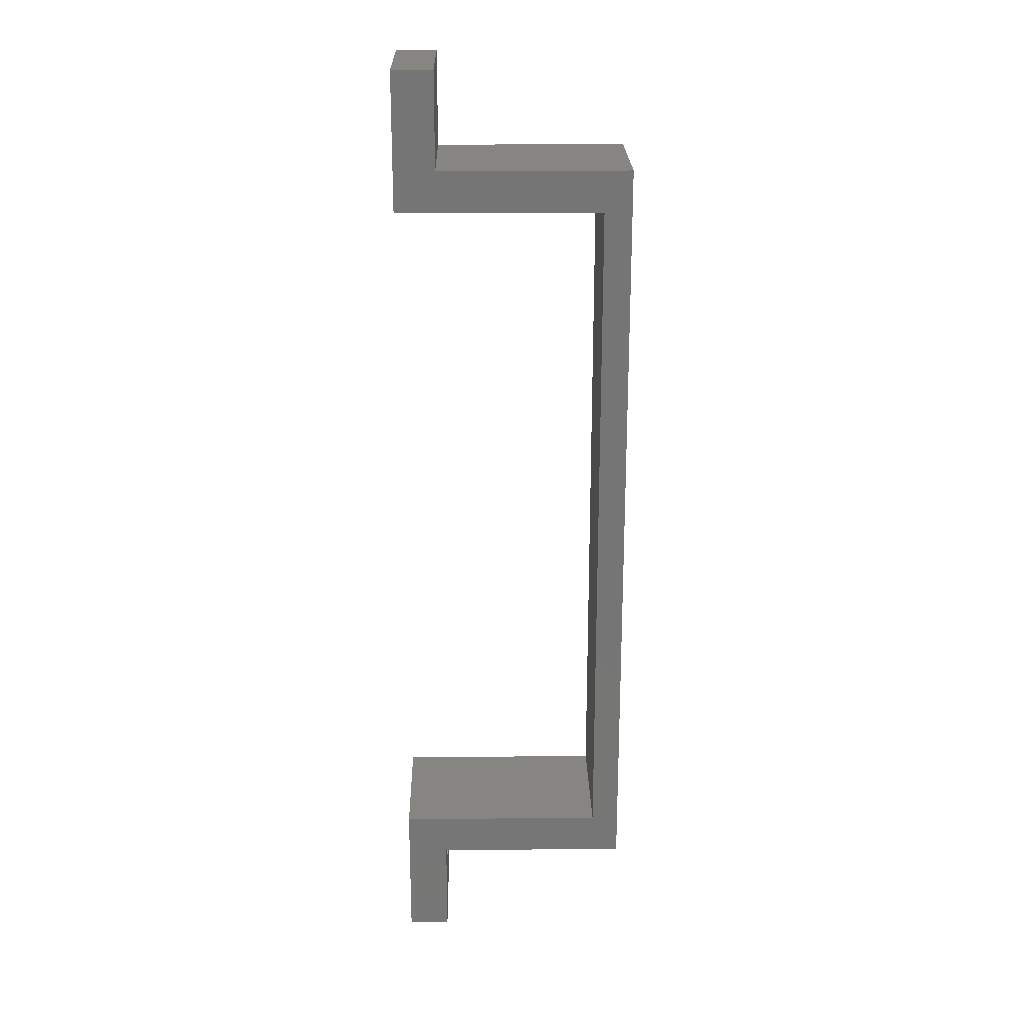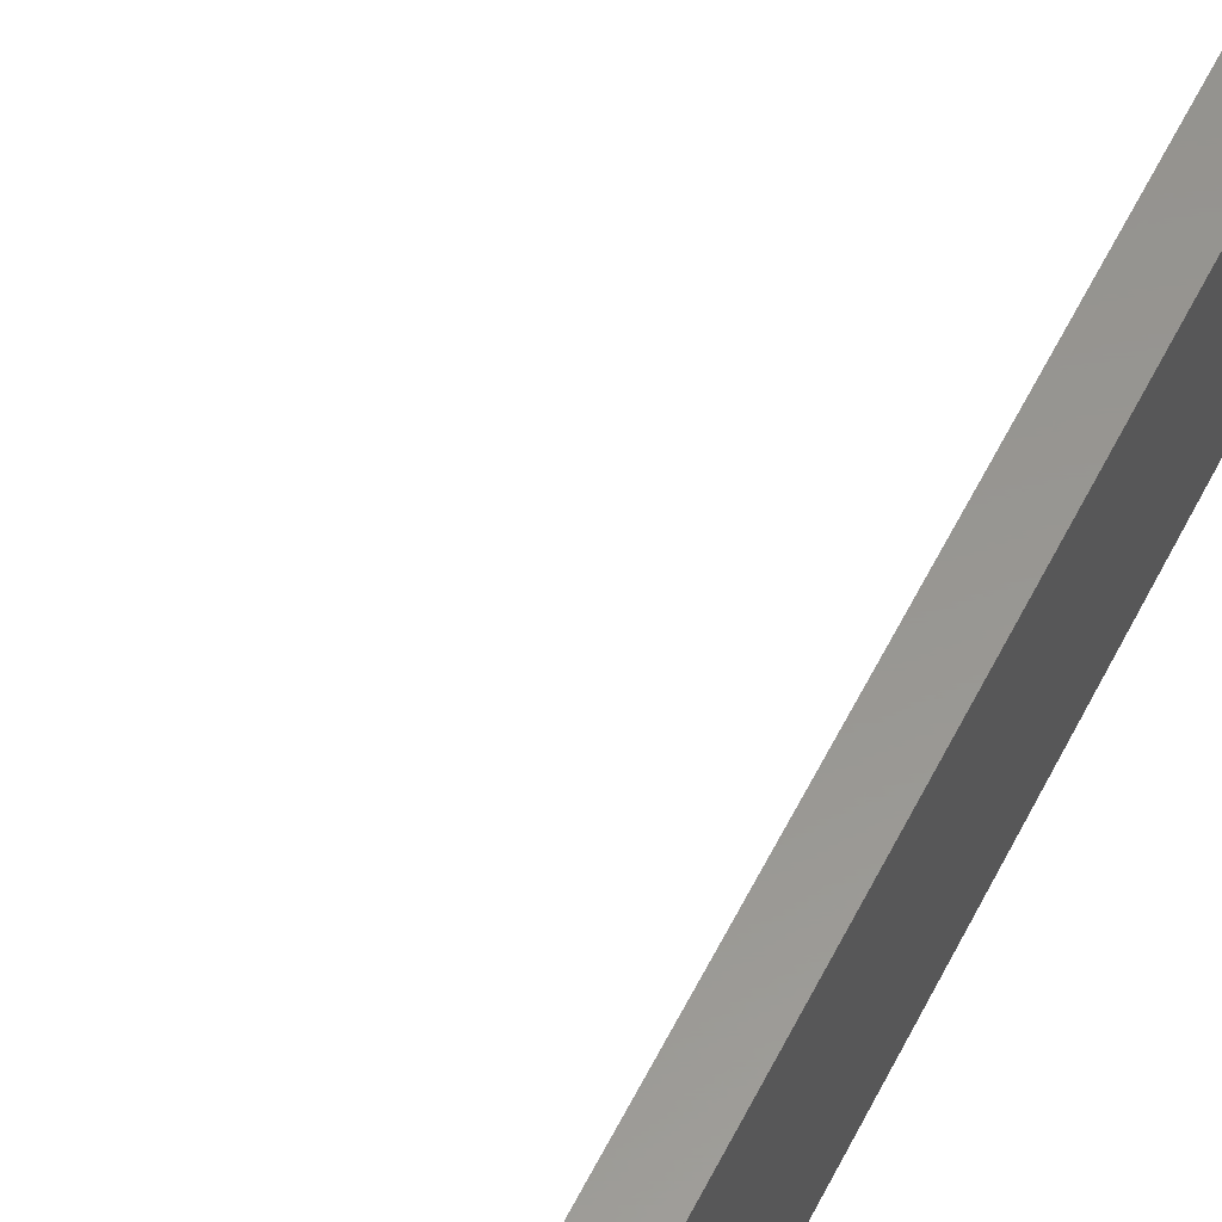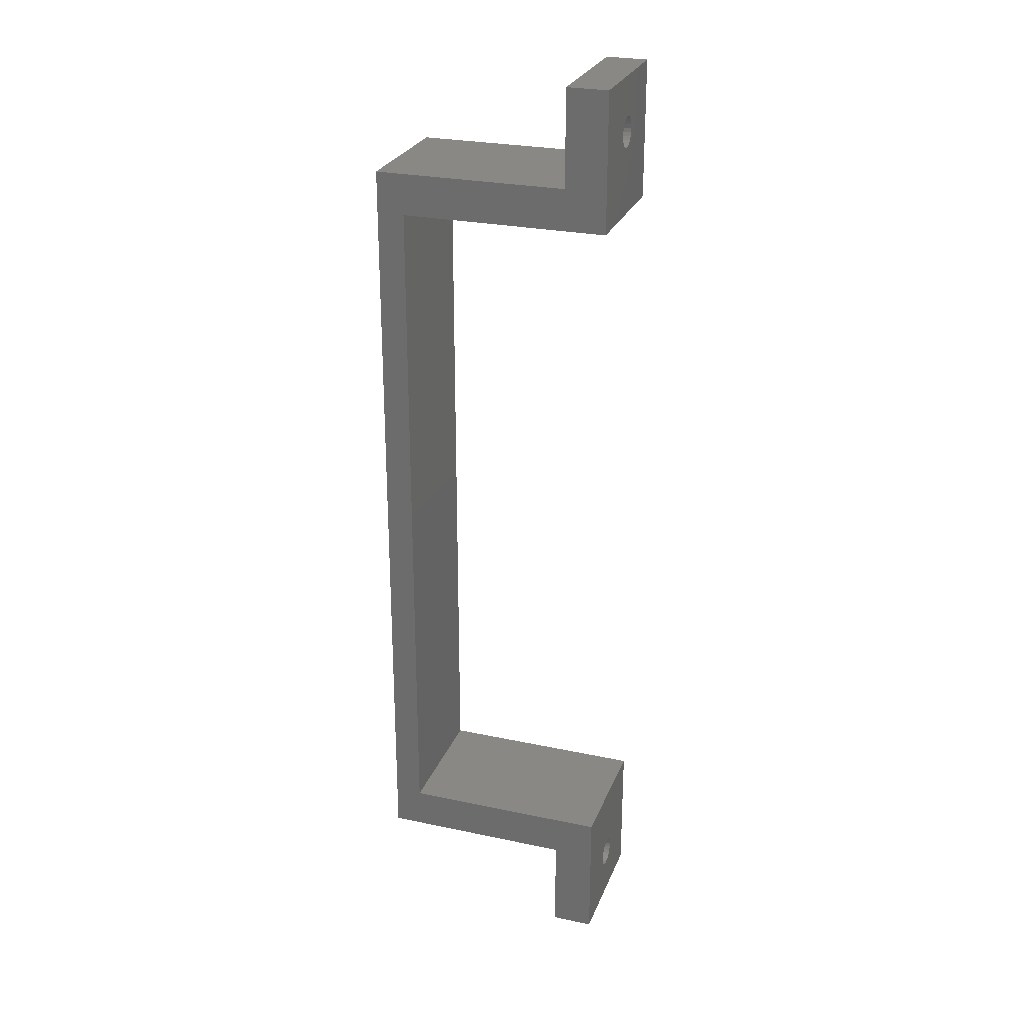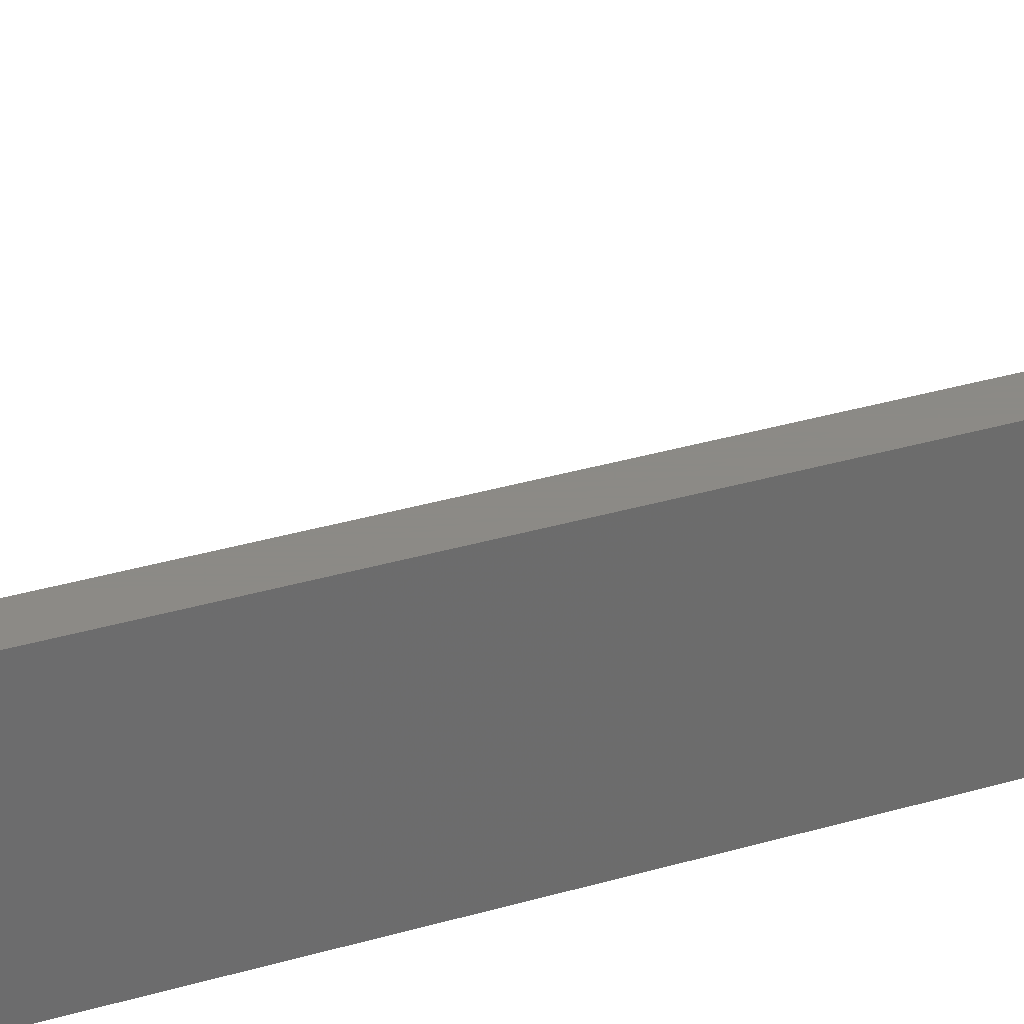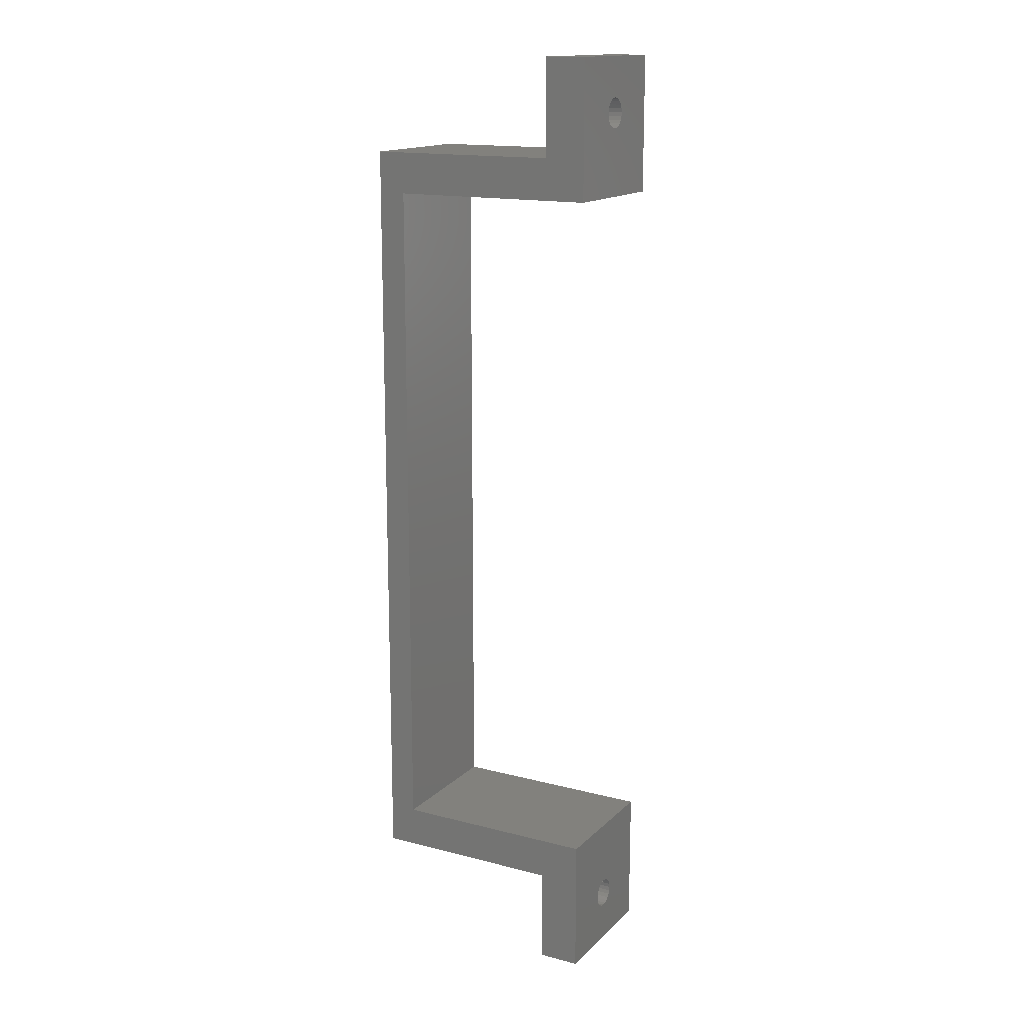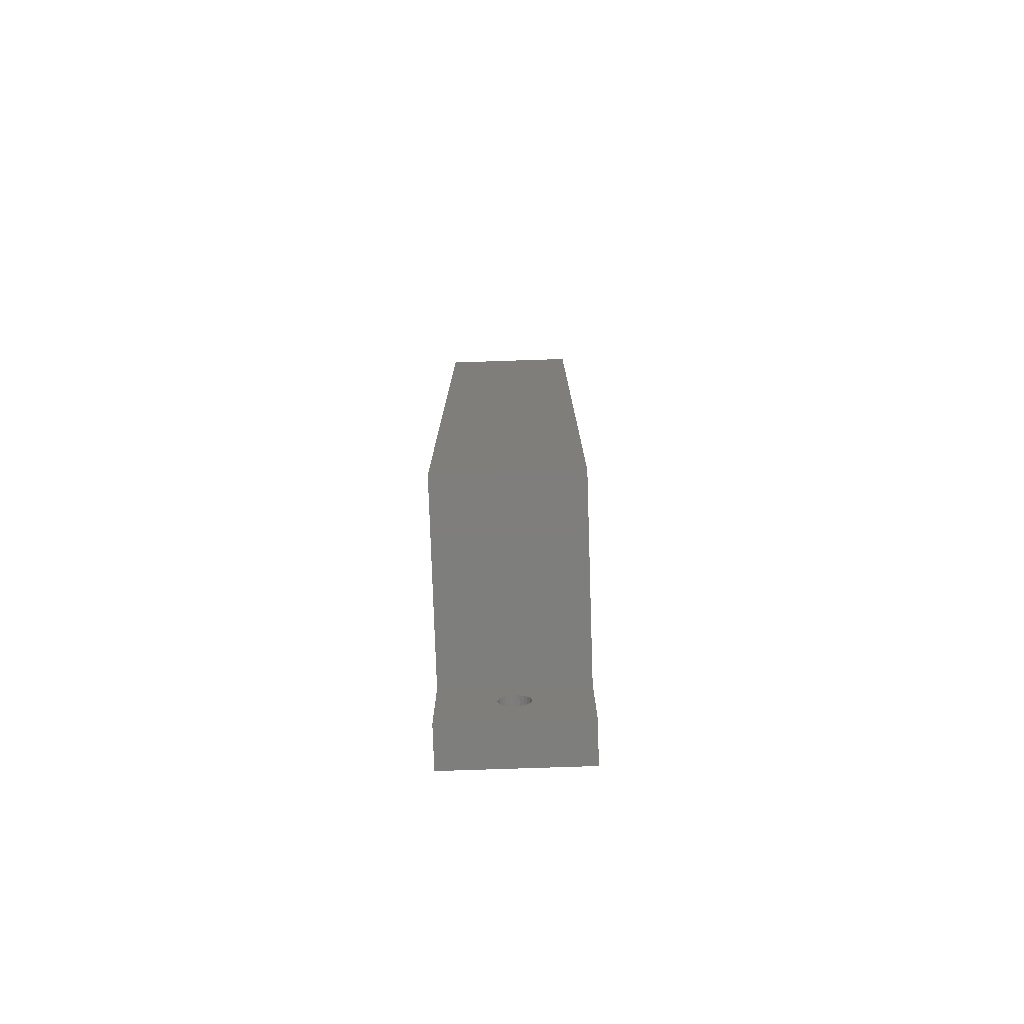
<metadata>
{"format":"stl","ext":"stl","renderer":"f3d","projection":"perspective","resolution":1024,"background":"white","views":[{"elev":22.2,"azim":-1.0,"up":"+Y"},{"elev":57.9,"azim":26.5,"up":"+Z"},{"elev":26.4,"azim":-161.5,"up":"+Y"},{"elev":31.2,"azim":66.7,"up":"+Z"},{"elev":15.4,"azim":-151.2,"up":"+Y"},{"elev":-78.0,"azim":91.9,"up":"+Y"}]}
</metadata>
<code>
# stl→obj: 120 verts, 244 faces
v 0 0 10
v -3 10 10
v -3 0 10
v 0 7 10
v 12 10 10
v 14 7 10
v 12 60 10
v -3 60 10
v 0 63 10
v -3 70 10
v 14 63 10
v 0 70 10
v -3 3.047 5.55
v -3 0 0
v -3 3.222 5.778
v -3 3.45 5.953
v -3 2.937 5.285
v -3 2.9 5
v -3 3.715 6.063
v -3 4 6.1
v -3 4.285 6.063
v -3 4.55 5.953
v -3 4.778 5.778
v -3 4.953 5.55
v -3 5.063 5.285
v -3 5.1 5
v -3 3.45 4.047
v -3 10 0
v -3 3.222 4.222
v -3 3.047 4.45
v -3 2.937 4.715
v -3 3.715 3.937
v -3 4 3.9
v -3 4.285 3.937
v -3 4.55 4.047
v -3 4.778 4.222
v -3 4.953 4.45
v -3 5.063 4.715
v 0 0 0
v 0 2.937 5.285
v 0 3.047 5.55
v 0 3.222 5.778
v 0 4 3.9
v 0 4.285 3.937
v 0 3.715 6.063
v 0 3.45 5.953
v 0 3.222 4.222
v 0 3.45 4.047
v 0 3.047 4.45
v 0 3.715 3.937
v 0 66 3.9
v -3 66.28 3.937
v -3 66 3.9
v 0 66.28 3.937
v -3 66.55 4.047
v 0 66.55 4.047
v 0 70 0
v -3 60 0
v -3 70 0
v 0 63 0
v 12 60 0
v 14 63 0
v 12 10 0
v 0 7 0
v 14 7 0
v 0 66.55 5.953
v -3 66.28 6.063
v -3 66.55 5.953
v 0 66.28 6.063
v 0 66.78 5.778
v -3 66.78 5.778
v 0 67.06 5.285
v -3 67.1 5
v 0 67.1 5
v -3 67.06 5.285
v 0 67.06 4.715
v -3 66.95 4.45
v 0 66.95 4.45
v -3 67.06 4.715
v -3 65.05 5.55
v 0 64.94 5.285
v -3 64.94 5.285
v 0 65.05 5.55
v 0 64.9 5
v -3 64.9 5
v -3 66.78 4.222
v 0 66.78 4.222
v 0 65.72 6.063
v -3 65.45 5.953
v -3 65.72 6.063
v 0 65.45 5.953
v 0 64.94 4.715
v -3 64.94 4.715
v -3 65.22 5.778
v 0 65.22 5.778
v 0 65.05 4.45
v -3 65.05 4.45
v -3 66 6.1
v 0 66 6.1
v 0 65.22 4.222
v -3 65.22 4.222
v 0 65.45 4.047
v -3 65.72 3.937
v -3 65.45 4.047
v 0 65.72 3.937
v 0 66.95 5.55
v -3 66.95 5.55
v 0 4.953 4.45
v 0 4.778 4.222
v 0 5.063 4.715
v 0 4.285 6.063
v 0 4 6.1
v 0 4.55 4.047
v 0 5.063 5.285
v 0 5.1 5
v 0 4.953 5.55
v 0 2.937 4.715
v 0 4.778 5.778
v 0 4.55 5.953
v 0 2.9 5
f 1 2 3
f 2 1 4
f 2 4 5
f 5 4 6
f 5 6 7
f 8 9 10
f 9 8 7
f 9 7 11
f 11 7 6
f 12 10 9
f 3 13 14
f 13 3 15
f 15 3 16
f 16 3 2
f 14 13 17
f 14 17 18
f 16 2 19
f 19 2 20
f 20 2 21
f 21 2 22
f 22 2 23
f 23 2 24
f 24 2 25
f 25 2 26
f 14 27 28
f 27 14 29
f 29 14 30
f 30 14 31
f 31 14 18
f 28 27 32
f 28 32 33
f 28 33 34
f 28 34 35
f 28 35 36
f 28 36 37
f 28 37 38
f 28 38 26
f 28 26 2
f 1 14 39
f 14 1 3
f 13 40 17
f 40 13 41
f 15 41 13
f 41 15 42
f 43 34 33
f 34 43 44
f 45 16 19
f 16 45 46
f 47 27 29
f 27 47 48
f 30 47 29
f 47 30 49
f 48 32 27
f 32 48 50
f 51 52 53
f 52 51 54
f 54 55 52
f 55 54 56
f 57 58 59
f 58 57 60
f 58 60 61
f 61 60 62
f 61 62 63
f 28 64 14
f 64 28 63
f 64 63 65
f 65 63 62
f 39 14 64
f 66 67 68
f 67 66 69
f 70 68 71
f 68 70 66
f 72 73 74
f 73 72 75
f 76 77 78
f 77 76 79
f 80 81 82
f 81 80 83
f 82 84 85
f 84 82 81
f 56 86 55
f 86 56 87
f 88 89 90
f 89 88 91
f 85 92 93
f 92 85 84
f 91 94 89
f 94 91 95
f 94 83 80
f 83 94 95
f 93 96 97
f 96 93 92
f 74 79 76
f 79 74 73
f 69 98 67
f 98 69 99
f 97 100 101
f 100 97 96
f 78 86 87
f 86 78 77
f 102 103 104
f 103 102 105
f 105 53 103
f 53 105 51
f 106 75 72
f 75 106 107
f 70 107 106
f 107 70 71
f 108 36 109
f 36 108 37
f 100 104 101
f 104 100 102
f 99 90 98
f 90 99 88
f 110 37 108
f 37 110 38
f 111 20 21
f 20 111 112
f 112 19 20
f 19 112 45
f 50 33 32
f 33 50 43
f 44 35 34
f 35 44 113
f 114 26 115
f 26 114 25
f 115 38 110
f 38 115 26
f 46 15 16
f 15 46 42
f 116 25 114
f 25 116 24
f 31 49 30
f 49 31 117
f 118 24 116
f 24 118 23
f 118 22 23
f 22 118 119
f 18 117 31
f 117 18 120
f 119 21 22
f 21 119 111
f 17 120 18
f 120 17 40
f 60 92 9
f 92 60 96
f 96 60 100
f 100 60 57
f 9 92 84
f 100 57 102
f 102 57 105
f 105 57 51
f 51 57 54
f 54 57 56
f 56 57 87
f 87 57 78
f 78 57 76
f 76 57 74
f 9 95 12
f 95 9 83
f 83 9 81
f 81 9 84
f 12 95 91
f 12 91 88
f 12 88 99
f 12 99 69
f 12 69 66
f 12 66 70
f 12 70 106
f 12 106 72
f 12 72 74
f 12 74 57
f 7 63 5
f 63 7 61
f 2 63 28
f 63 2 5
f 39 49 1
f 49 39 47
f 47 39 64
f 1 49 117
f 1 117 120
f 47 64 48
f 48 64 50
f 50 64 43
f 43 64 44
f 44 64 113
f 113 64 109
f 109 64 108
f 108 64 110
f 110 64 115
f 1 42 4
f 42 1 41
f 41 1 40
f 40 1 120
f 4 42 46
f 4 46 45
f 4 45 112
f 4 112 111
f 4 111 119
f 4 119 118
f 4 118 116
f 4 116 114
f 4 114 115
f 4 115 64
f 62 6 65
f 6 62 11
f 7 58 61
f 58 7 8
f 8 94 58
f 94 8 10
f 58 94 80
f 58 80 82
f 58 82 85
f 94 10 89
f 89 10 90
f 90 10 98
f 98 10 67
f 67 10 68
f 68 10 71
f 71 10 107
f 107 10 75
f 75 10 73
f 58 101 59
f 101 58 97
f 97 58 93
f 93 58 85
f 59 101 104
f 59 104 103
f 59 103 53
f 59 53 52
f 59 52 55
f 59 55 86
f 59 86 77
f 59 77 79
f 59 79 73
f 59 73 10
f 10 57 59
f 57 10 12
f 6 64 65
f 64 6 4
f 9 62 60
f 62 9 11
f 113 36 35
f 36 113 109

</code>
